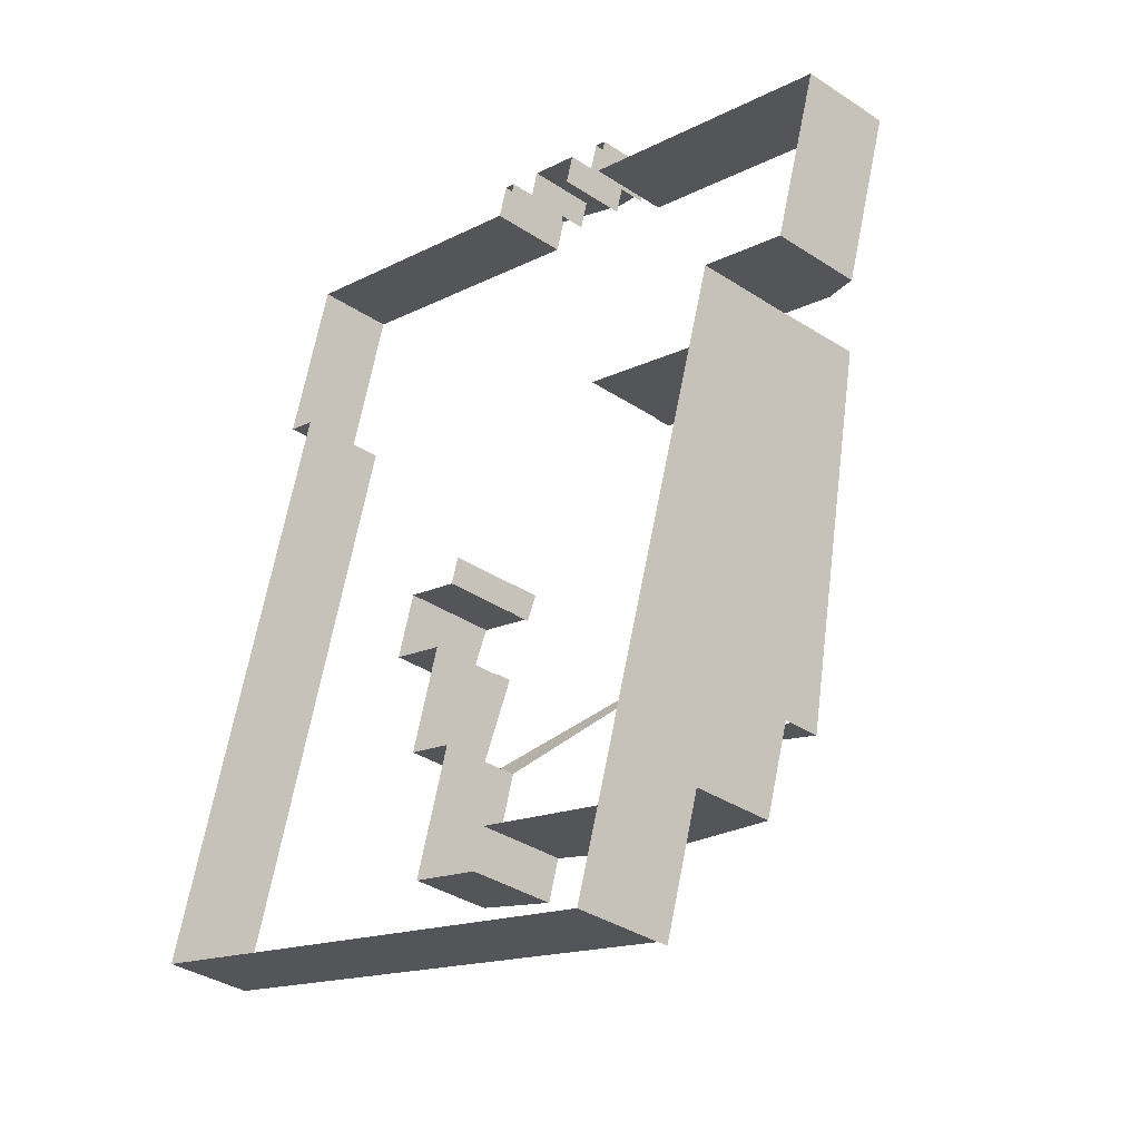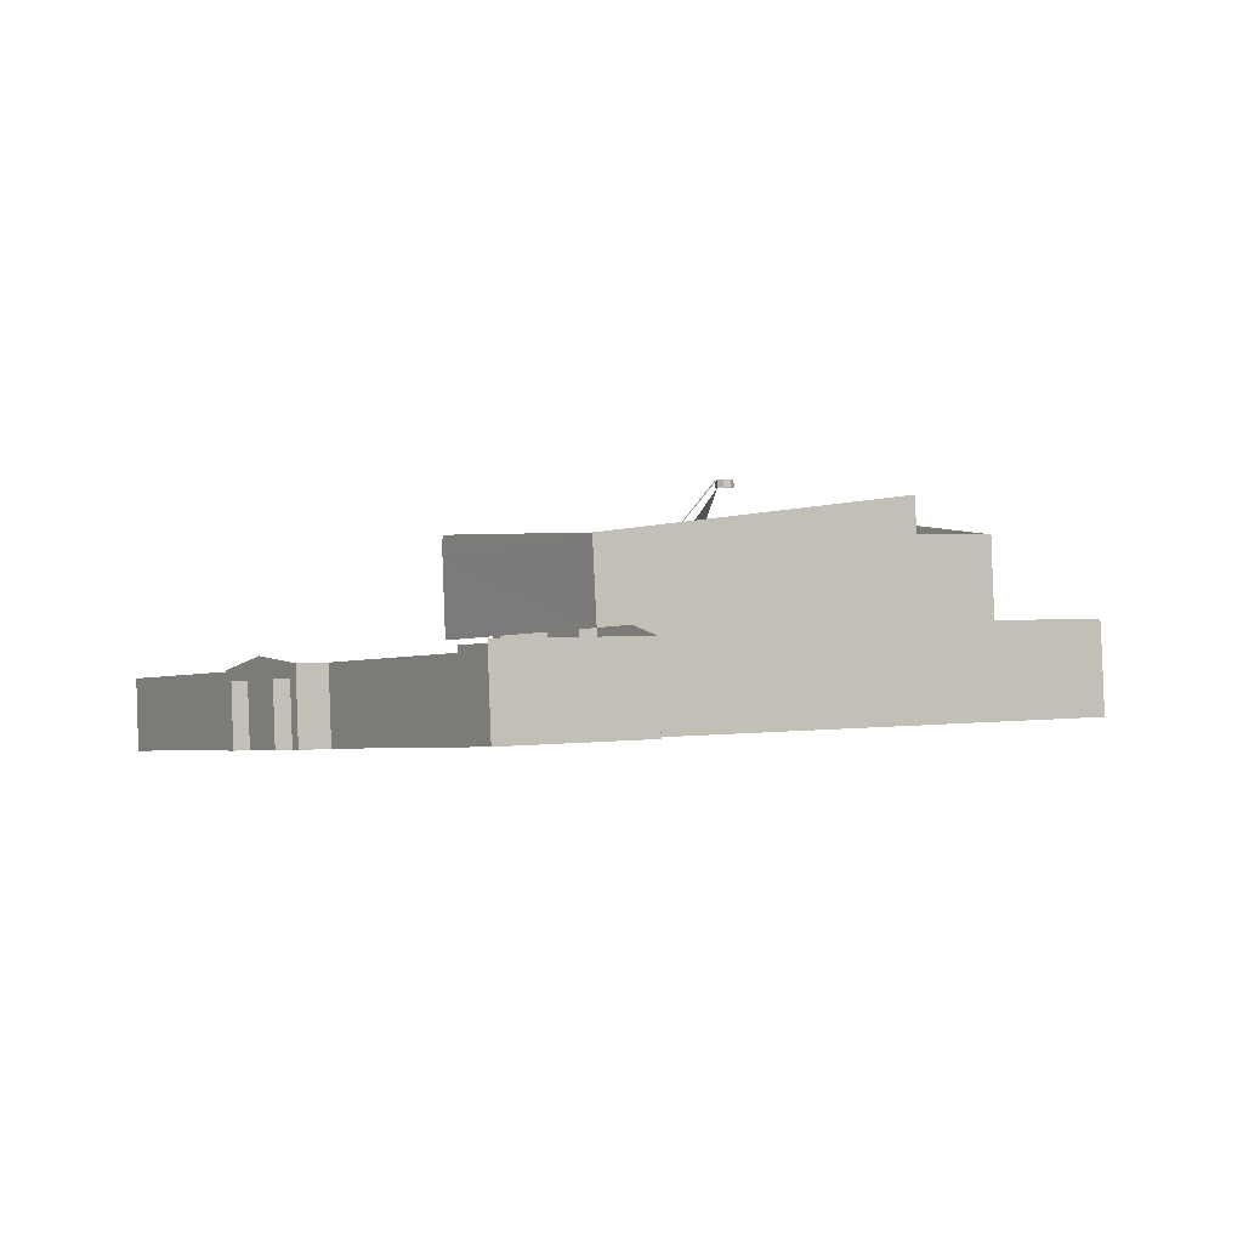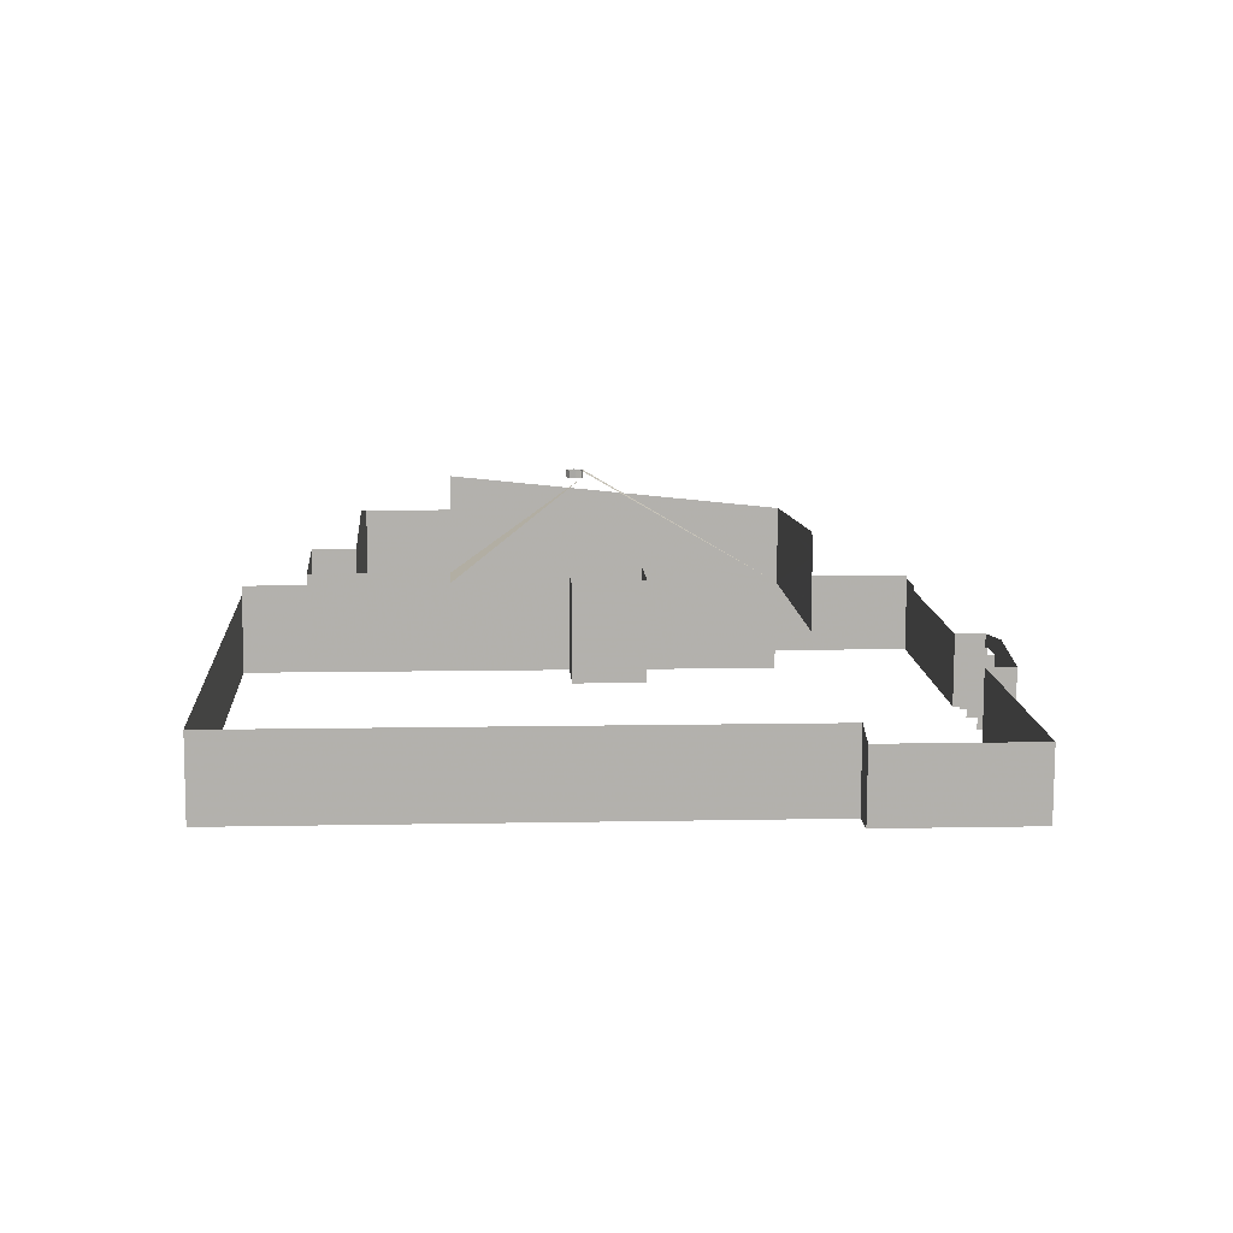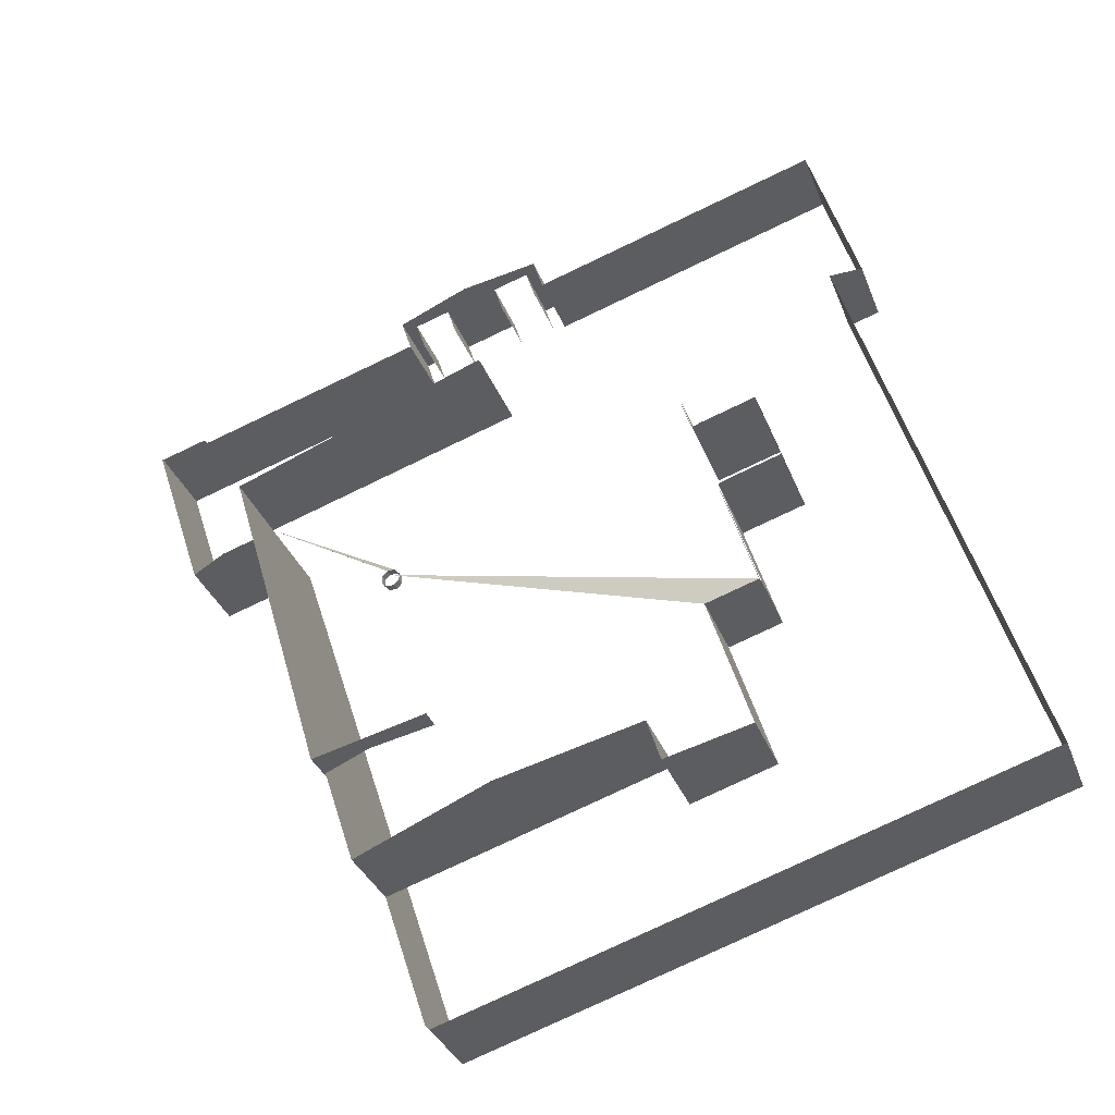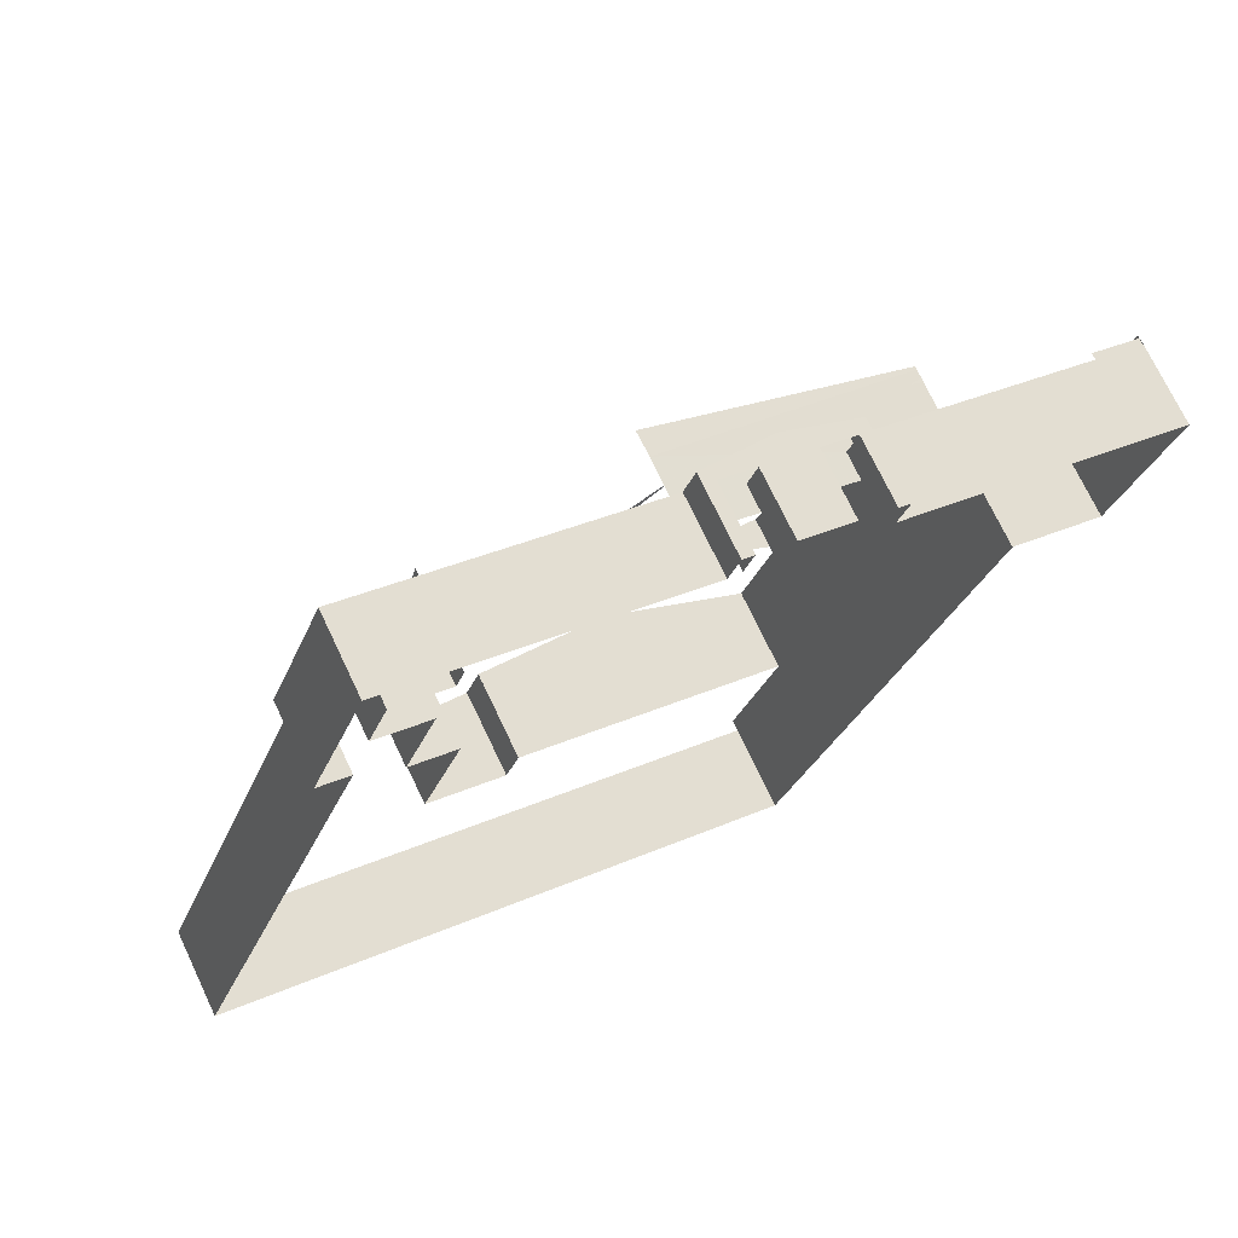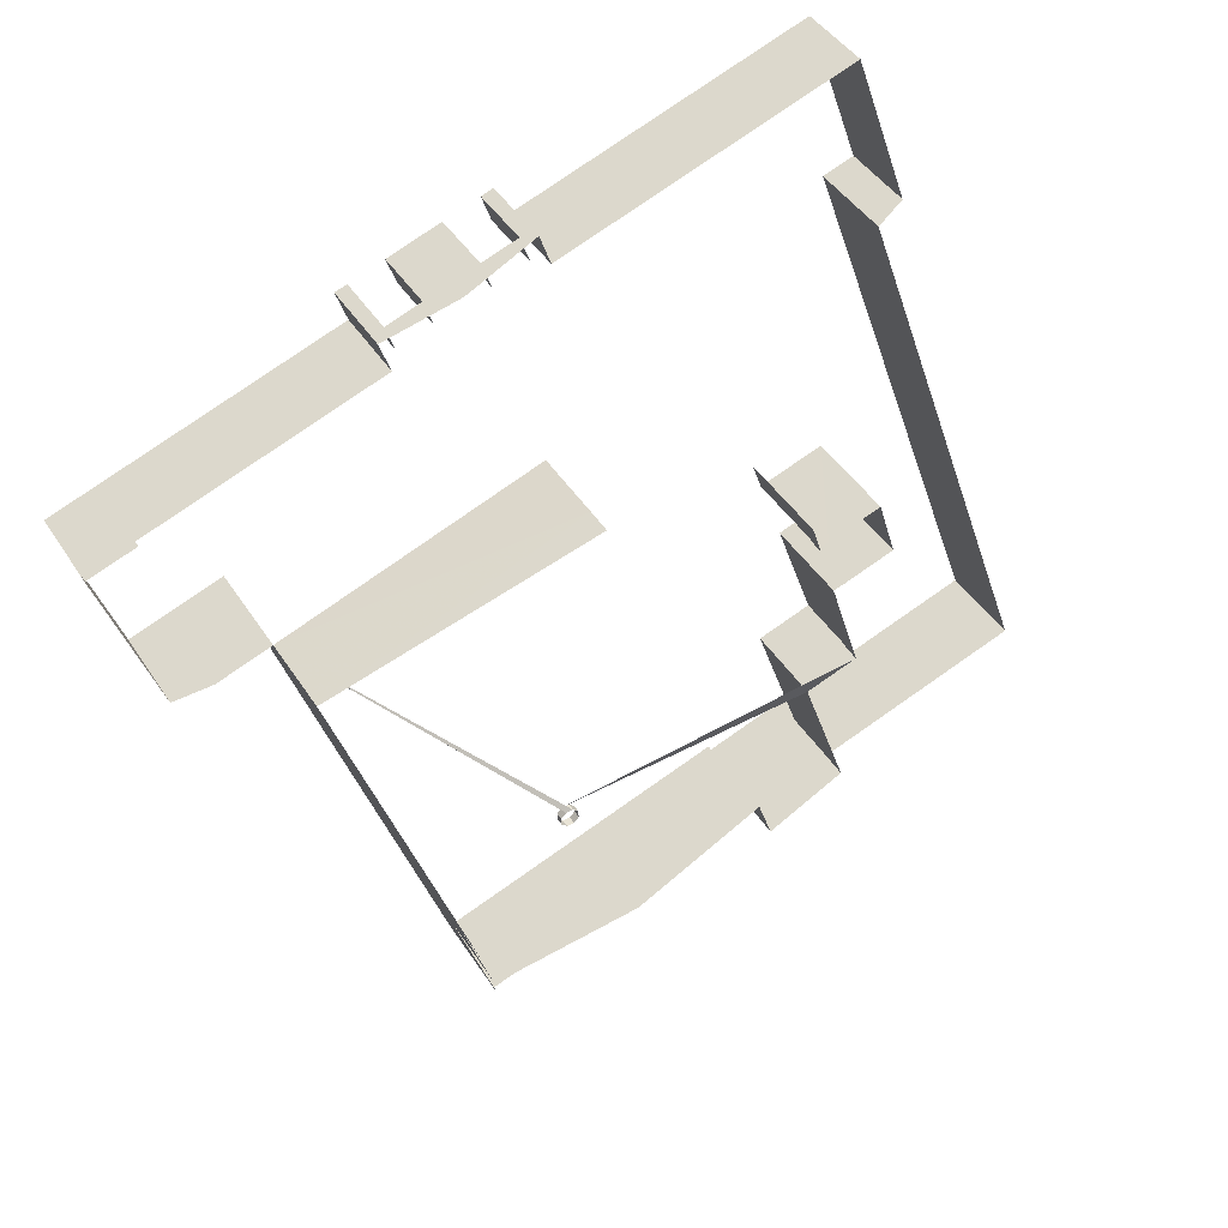
<metadata>
{"format":"obj","ext":"obj","renderer":"f3d","projection":"perspective","resolution":1024,"background":"white","views":[{"elev":-37.3,"azim":52.6,"up":"+Z"},{"elev":1.5,"azim":75.8,"up":"+Y"},{"elev":7.3,"azim":-75.2,"up":"+Y"},{"elev":-31.0,"azim":-157.9,"up":"+Z"},{"elev":70.8,"azim":-21.6,"up":"+Z"},{"elev":44.2,"azim":153.8,"up":"+Z"}]}
</metadata>
<code>
v 216.7 228.4 -89.61
v 216.9 224.7 -89.69
v 215.4 227.9 -89.17
v 215.6 224.6 -89.24
v 208.6 228.4 -114
v 234.2 230.3 -122.5
v 208.9 224.7 -114.1
v 234.4 226.5 -122.5
v 219.7 229.6 -113.4
v 221.6 229.6 -107.8
v 219.5 233 -113.3
v 221.4 233 -107.7
v 219.3 229.5 -107
v 219.1 232.9 -106.9
v 221.6 229.6 -107.8
v 221.4 233 -107.7
v 221.8 229.5 -99.6
v 222.2 229.5 -98.41
v 221.5 233.6 -99.51
v 222 232.7 -98.34
v 221.9 233.7 -98.32
v 236.5 229.3 -88.65
v 236.7 225.9 -88.73
v 236.9 229.3 -87.31
v 237.1 225.9 -87.38
v 231.1 228.3 -85.38
v 230.7 228.3 -86.54
v 231.3 225.5 -85.45
v 230.9 225.5 -86.6
v 232.8 225.6 -85.96
v 232.5 225.6 -87.11
v 232.7 228.4 -85.89
v 232.3 228.4 -87.05
v 234.9 228.6 -86.65
v 234.6 228.6 -87.8
v 235.1 225.8 -86.71
v 234.7 225.8 -87.86
v 236.6 225.9 -87.21
v 236.2 225.9 -88.36
v 236.4 228.7 -87.15
v 236.1 228.7 -88.3
v 236 230.8 -116.8
v 235.8 234.2 -116.7
v 223.9 229.9 -112.8
v 229.7 234.8 -114.7
v 223.7 233.7 -112.7
v 232.8 225.6 -85.96
v 235.1 225.8 -86.71
v 232.7 228.4 -85.89
v 234.9 228.6 -86.65
v 233.7 229.5 -86.25
v 236.4 228.7 -87.15
v 236.9 229.3 -87.31
v 236.6 225.9 -87.21
v 237.1 225.9 -87.38
v 223.1 233.7 -114.5
v 219.5 233 -113.3
v 223.3 229.9 -114.6
v 219.7 229.6 -113.4
v 223.7 233.7 -112.7
v 223.1 233.7 -114.5
v 223.9 229.9 -112.8
v 223.3 229.9 -114.6
v 246.4 226.8 -99.47
v 248.7 226.8 -92.7
v 246.2 230.6 -99.39
v 248.4 230.2 -92.63
v 248.4 230.6 -92.65
v 220.6 233.3 -102.3
v 219.1 232.9 -106.9
v 220.8 229.5 -102.4
v 219.3 229.5 -107
v 219.1 229.3 -98.7
v 218.8 233.4 -98.62
v 218.2 229.3 -101.5
v 217.9 233.1 -101.4
v 221.8 229.5 -99.6
v 221.5 233.6 -99.51
v 219.1 229.3 -98.7
v 221.1 233.6 -99.38
v 218.8 233.4 -98.62
v 246.4 226.8 -99.47
v 246.2 230.6 -99.39
v 242.5 226.5 -98.16
v 244.6 230.9 -98.86
v 242.2 230.7 -98.08
v 242.2 230.8 -98.07
v 220.8 229.5 -102.4
v 220.6 233.3 -102.3
v 218.2 229.3 -101.5
v 220.2 233.3 -102.2
v 217.9 233.1 -101.4
v 208.9 224.7 -114.1
v 216.9 224.7 -89.69
v 208.6 228.4 -114
v 216.7 228.4 -89.61
v 215.4 227.9 -89.17
v 215.6 224.6 -89.24
v 217.6 227.9 -82.4
v 217.8 224.6 -82.47
v 230.4 225.5 -86.62
v 230.1 228.8 -86.55
v 217.8 224.6 -82.47
v 217.6 227.9 -82.4
v 248.4 230.2 -92.63
v 236.5 229.3 -88.65
v 248.7 226.8 -92.7
v 236.7 225.9 -88.73
v 230.4 225.5 -86.62
v 230.8 225.5 -85.28
v 230.1 228.8 -86.55
v 230.6 228.8 -85.21
v 230.8 225.5 -85.28
v 231.3 225.5 -85.45
v 230.6 228.8 -85.21
v 231.1 228.3 -85.38
v 231.1 229.9 -94.28
v 242.2 230.8 -98.07
v 230.8 233.2 -94.21
v 242 234.2 -97.95
v 230.8 234.2 -94.19
v 236.9 235.8 -112.9
v 237 234.6 -112.9
v 242 234.2 -97.95
v 237.1 234.2 -112.9
v 242.2 230.8 -98.07
v 242.2 230.7 -98.08
v 236 230.8 -116.8
v 235.8 234.2 -116.7
v 234.1 230.8 -122.4
v 234.2 230.3 -122.5
v 234.4 226.5 -122.5
v 242.5 226.5 -98.16
v 237 234.6 -112.9
v 232.4 235.1 -111.3
v 236.9 235.8 -112.9
v 242.2 230.7 -98.08
v 242.2 230.8 -98.07
v 242.2 230.8 -98.07
v 233.6 236.6 -105.3
v 233.3 236.6 -105.3
v 233.6 236.3 -105.4
v 233.3 236.3 -105.3
v 233.1 236.6 -105.5
v 233.1 236.3 -105.5
v 233.1 236.6 -105.8
v 233.1 236.3 -105.8
v 233.3 236.6 -106.1
v 233.3 236.3 -106.1
v 233.6 236.7 -106.1
v 233.6 236.3 -106.1
v 233.8 236.7 -105.9
v 233.8 236.4 -105.9
v 233.8 236.7 -105.6
v 233.8 236.3 -105.6
v 233.6 236.6 -105.3
v 233.6 236.3 -105.4
v 219.1 233 -106.9
v 221.4 233.2 -107.7
v 219.2 232.3 -106.9
v 221.4 232.5 -107.7
v 236.9 236 -112.9
v 242 234.4 -97.95
v 237 235.3 -112.9
v 242.1 233.7 -97.97
v 221.9 233.8 -98.32
v 221.5 233.7 -99.54
v 222 233.2 -98.34
v 221.6 233 -99.56
v 230.8 234.3 -94.22
v 230.8 233.7 -94.23
v 242 234.4 -97.95
v 242.1 233.7 -97.97
v 237.1 234.4 -112.9
v 237.1 233.7 -112.9
v 235.8 234.4 -116.7
v 235.8 233.7 -116.7
v 235.8 234.4 -116.7
v 235.8 233.7 -116.7
v 229.7 234.9 -114.7
v 229.7 234.2 -114.7
v 229.7 234.2 -114.7
v 223.7 233.8 -112.7
v 223.7 233.1 -112.7
v 232.4 234.2 -111.4
v 232.4 235.2 -111.3
v 237 235.3 -112.9
v 236.9 236 -112.9
v 223.7 233.8 -112.7
v 223.7 233.1 -112.7
v 223.1 233.8 -114.5
v 223.1 233.1 -114.5
v 221.4 233.2 -107.7
v 219.5 233.2 -113.3
v 221.4 232.5 -107.7
v 219.5 232.5 -113.3
v 223.1 233.8 -114.5
v 223.1 233.1 -114.5
v 219.5 233.2 -113.3
v 219.5 232.5 -113.3
v 220.6 233.5 -102.3
v 219.1 233 -106.9
v 220.7 232.8 -102.3
v 219.2 232.3 -106.9
v 248.4 230.4 -92.62
v 246.4 230.3 -91.95
v 248.5 229.2 -92.65
v 246.5 229 -91.98
v 246.4 230.3 -91.95
v 238.9 226.1 -89.48
v 246.5 229 -91.98
v 240.9 226.2 -90.12
f 1 2 3
f 3 2 4
f 3 4 4
f 4 4 5
f 4 5 5
f 5 5 6
f 5 6 7
f 7 6 8
f 7 8 8
f 8 8 9
f 8 9 9
f 9 9 10
f 9 10 11
f 11 10 12
f 11 12 12
f 12 12 13
f 12 13 13
f 13 13 14
f 13 14 15
f 15 14 16
f 15 16 16
f 16 16 17
f 16 17 17
f 17 17 18
f 17 18 19
f 19 18 20
f 19 20 21
f 21 20 21
f 21 21 22
f 22 21 22
f 22 22 23
f 23 22 24
f 23 24 25
f 25 24 25
f 25 25 26
f 26 25 26
f 26 26 27
f 27 26 28
f 27 28 29
f 29 28 29
f 29 29 30
f 30 29 30
f 30 30 31
f 31 30 32
f 31 32 33
f 33 32 33
f 33 33 34
f 34 33 34
f 34 34 35
f 35 34 36
f 35 36 37
f 37 36 37
f 37 37 38
f 38 37 38
f 38 38 39
f 39 38 40
f 39 40 41
f 41 40 41
f 41 41 42
f 42 41 42
f 42 42 43
f 43 42 44
f 43 44 45
f 45 44 46
f 45 46 46
f 46 46 47
f 46 47 47
f 47 47 48
f 47 48 49
f 49 48 50
f 49 50 51
f 51 50 52
f 51 52 53
f 53 52 54
f 53 54 55
f 55 54 55
f 55 55 56
f 56 55 56
f 56 56 57
f 57 56 58
f 57 58 59
f 59 58 59
f 59 59 60
f 60 59 60
f 60 60 61
f 61 60 62
f 61 62 63
f 63 62 63
f 63 63 64
f 64 63 64
f 64 64 65
f 65 64 66
f 65 66 67
f 67 66 68
f 67 68 68
f 68 68 69
f 68 69 69
f 69 69 70
f 69 70 71
f 71 70 72
f 71 72 72
f 72 72 73
f 72 73 73
f 73 73 74
f 73 74 75
f 75 74 76
f 75 76 76
f 76 76 77
f 76 77 77
f 77 77 78
f 77 78 79
f 79 78 80
f 79 80 81
f 81 80 81
f 81 81 82
f 82 81 82
f 82 82 83
f 83 82 84
f 83 84 85
f 85 84 86
f 85 86 87
f 87 86 87
f 87 87 88
f 88 87 88
f 88 88 89
f 89 88 90
f 89 90 91
f 91 90 92
f 91 92 92
f 92 92 93
f 92 93 93
f 93 93 94
f 93 94 95
f 95 94 96
f 95 96 96
f 96 96 97
f 96 97 97
f 97 97 98
f 97 98 99
f 99 98 100
f 99 100 100
f 100 100 101
f 100 101 101
f 101 101 102
f 101 102 103
f 103 102 104
f 103 104 104
f 104 104 105
f 104 105 105
f 105 105 106
f 105 106 107
f 107 106 108
f 107 108 108
f 108 108 109
f 108 109 109
f 109 109 110
f 109 110 111
f 111 110 112
f 111 112 112
f 112 112 113
f 112 113 113
f 113 113 114
f 113 114 115
f 115 114 116
f 115 116 51
f 51 116 49
f 51 49 49
f 49 49 117
f 49 117 117
f 117 117 118
f 117 118 119
f 119 118 120
f 119 120 121
f 121 120 121
f 121 121 122
f 122 121 122
f 122 122 123
f 123 122 124
f 123 124 125
f 125 124 126
f 125 126 125
f 125 126 127
f 125 127 125
f 125 127 128
f 125 128 129
f 129 128 129
f 129 129 128
f 128 129 128
f 128 128 130
f 130 128 127
f 130 127 131
f 131 127 127
f 131 127 132
f 132 127 133
f 132 133 133
f 133 133 134
f 133 134 134
f 134 134 135
f 134 135 136
f 136 135 136
f 136 136 137
f 137 136 137
f 137 137 138
f 138 137 139
f 138 139 140
f 140 139 141
f 140 141 142
f 142 141 141
f 142 141 143
f 143 141 144
f 143 144 145
f 145 144 146
f 145 146 147
f 147 146 148
f 147 148 149
f 149 148 150
f 149 150 151
f 151 150 152
f 151 152 153
f 153 152 154
f 153 154 155
f 155 154 156
f 155 156 157
f 157 156 157
f 157 157 158
f 158 157 159
f 158 159 160
f 160 159 161
f 160 161 161
f 161 161 162
f 161 162 162
f 162 162 163
f 162 163 164
f 164 163 165
f 164 165 165
f 165 165 166
f 165 166 166
f 166 166 167
f 166 167 168
f 168 167 169
f 168 169 169
f 169 169 170
f 169 170 170
f 170 170 171
f 170 171 172
f 172 171 173
f 172 173 173
f 173 173 174
f 173 174 174
f 174 174 175
f 174 175 176
f 176 175 177
f 176 177 177
f 177 177 178
f 177 178 178
f 178 178 179
f 178 179 180
f 180 179 181
f 180 181 181
f 181 181 180
f 181 180 180
f 180 180 182
f 180 182 183
f 183 182 184
f 183 184 184
f 184 184 185
f 184 185 185
f 185 185 186
f 185 186 187
f 187 186 188
f 187 188 188
f 188 188 189
f 188 189 189
f 189 189 190
f 189 190 191
f 191 190 192
f 191 192 192
f 192 192 193
f 192 193 193
f 193 193 194
f 193 194 195
f 195 194 196
f 195 196 196
f 196 196 197
f 196 197 197
f 197 197 198
f 197 198 199
f 199 198 200
f 199 200 200
f 200 200 201
f 200 201 201
f 201 201 202
f 201 202 203
f 203 202 204
f 203 204 204
f 204 204 205
f 204 205 205
f 205 205 206
f 205 206 207
f 207 206 208
f 207 208 208
f 208 208 209
f 208 209 209

</code>
